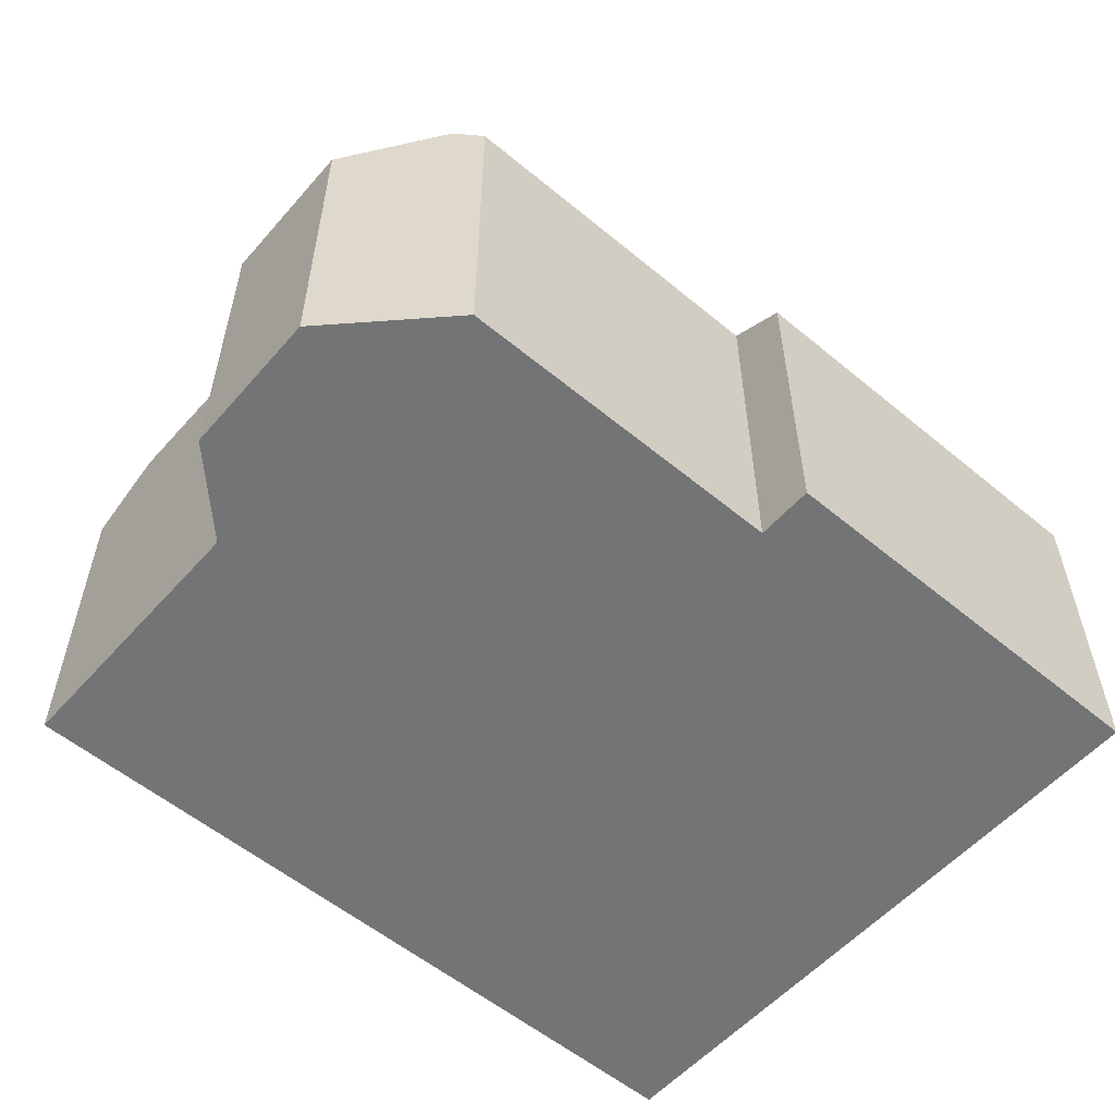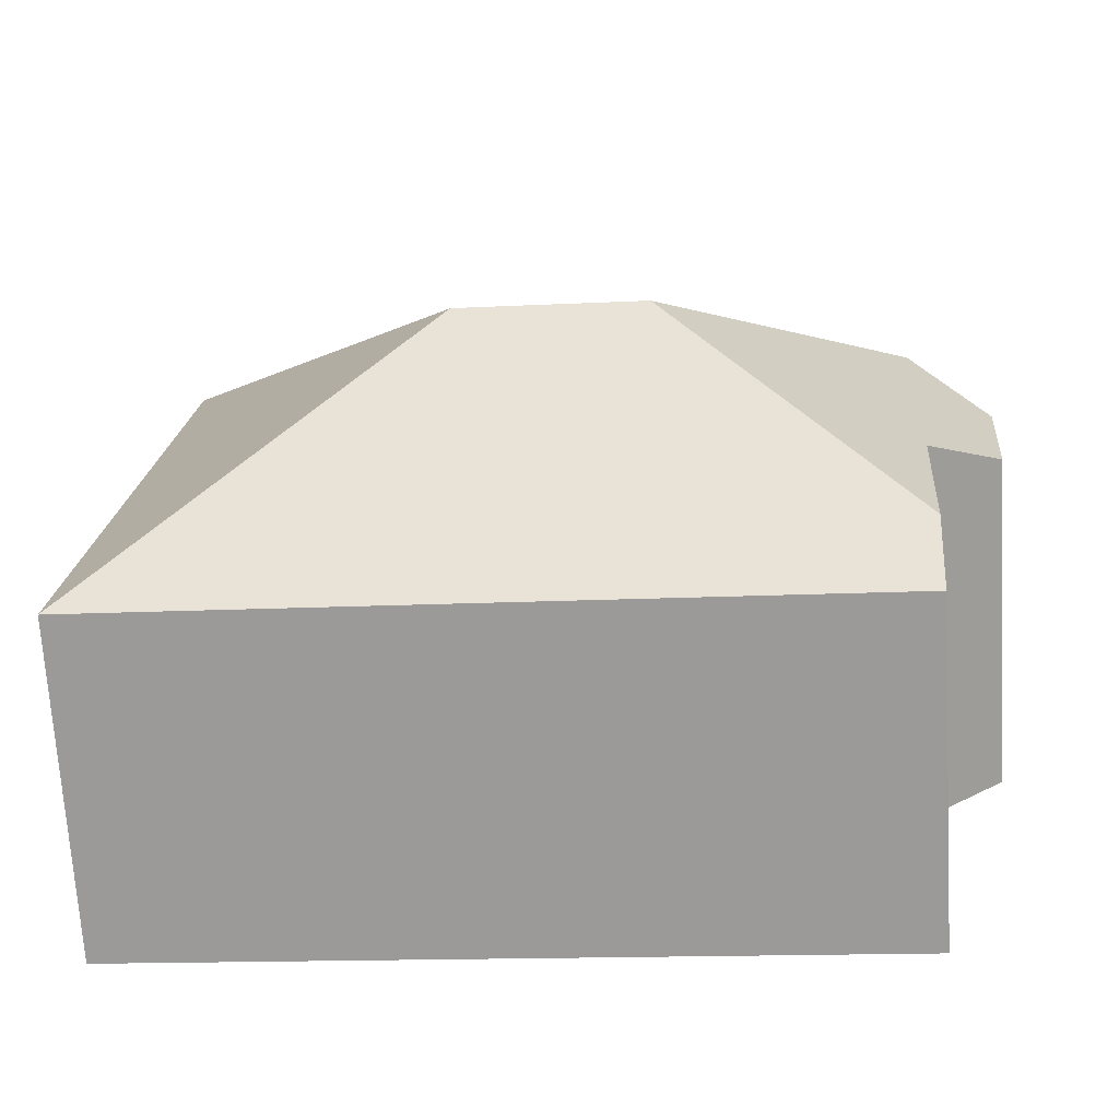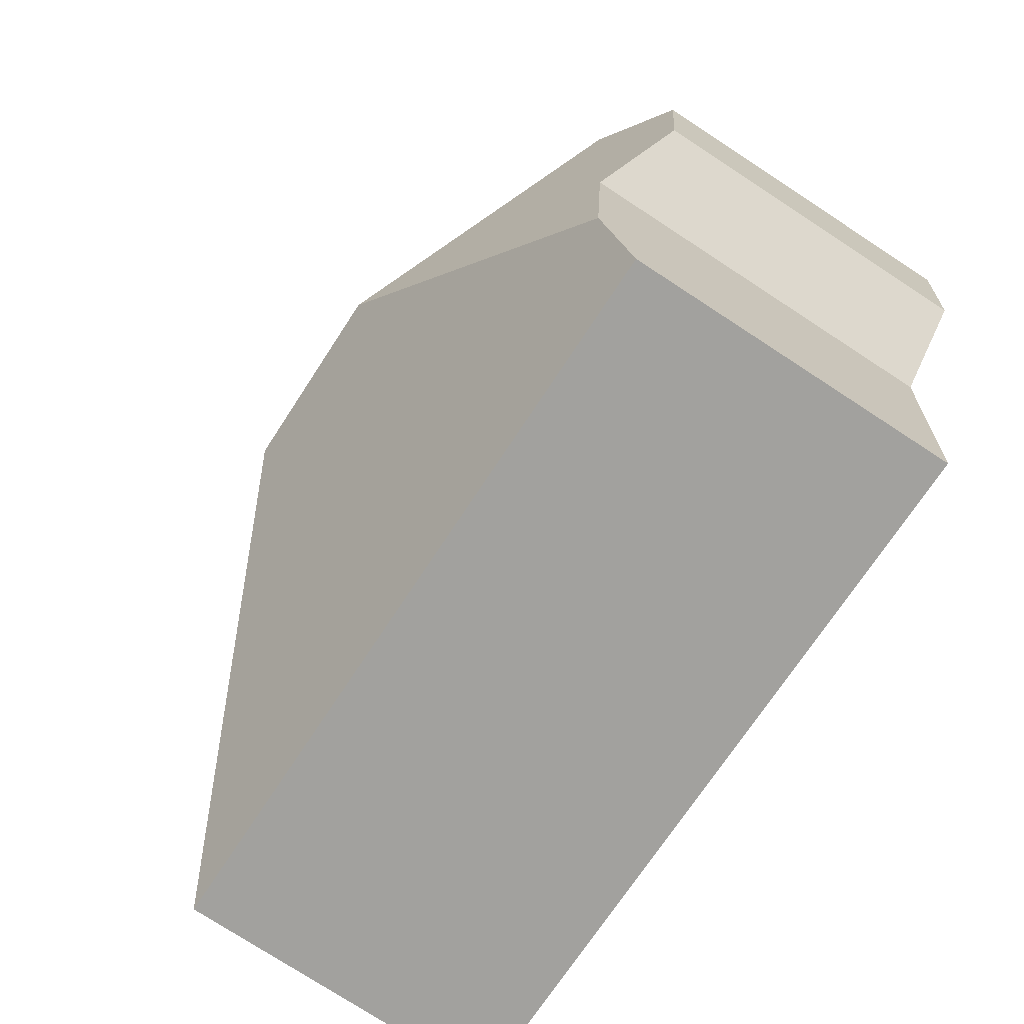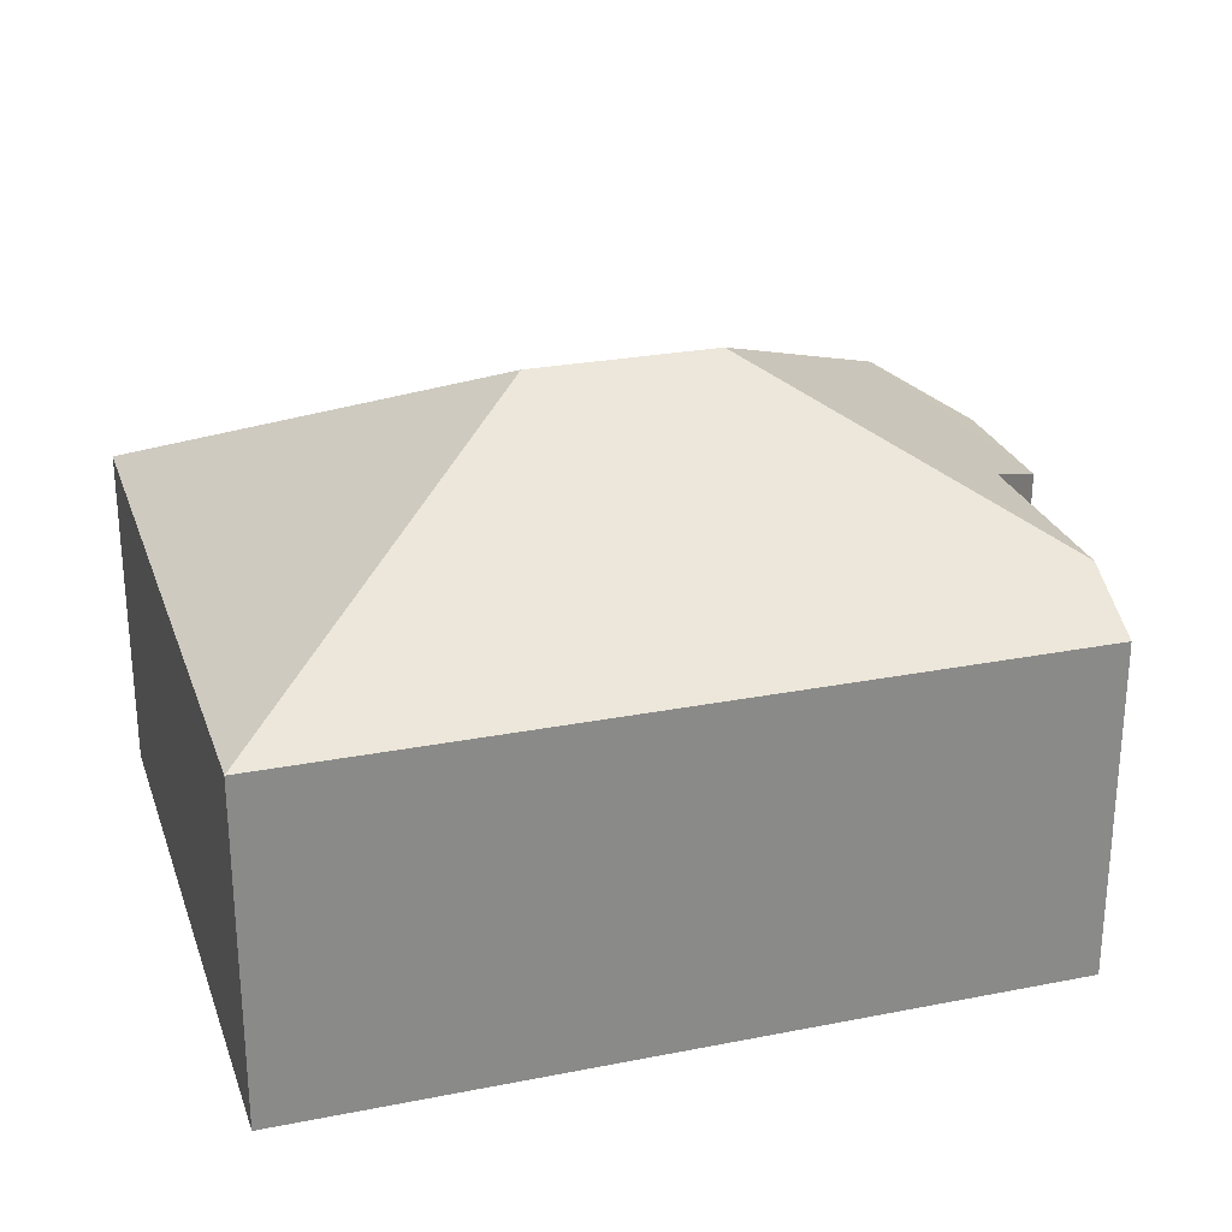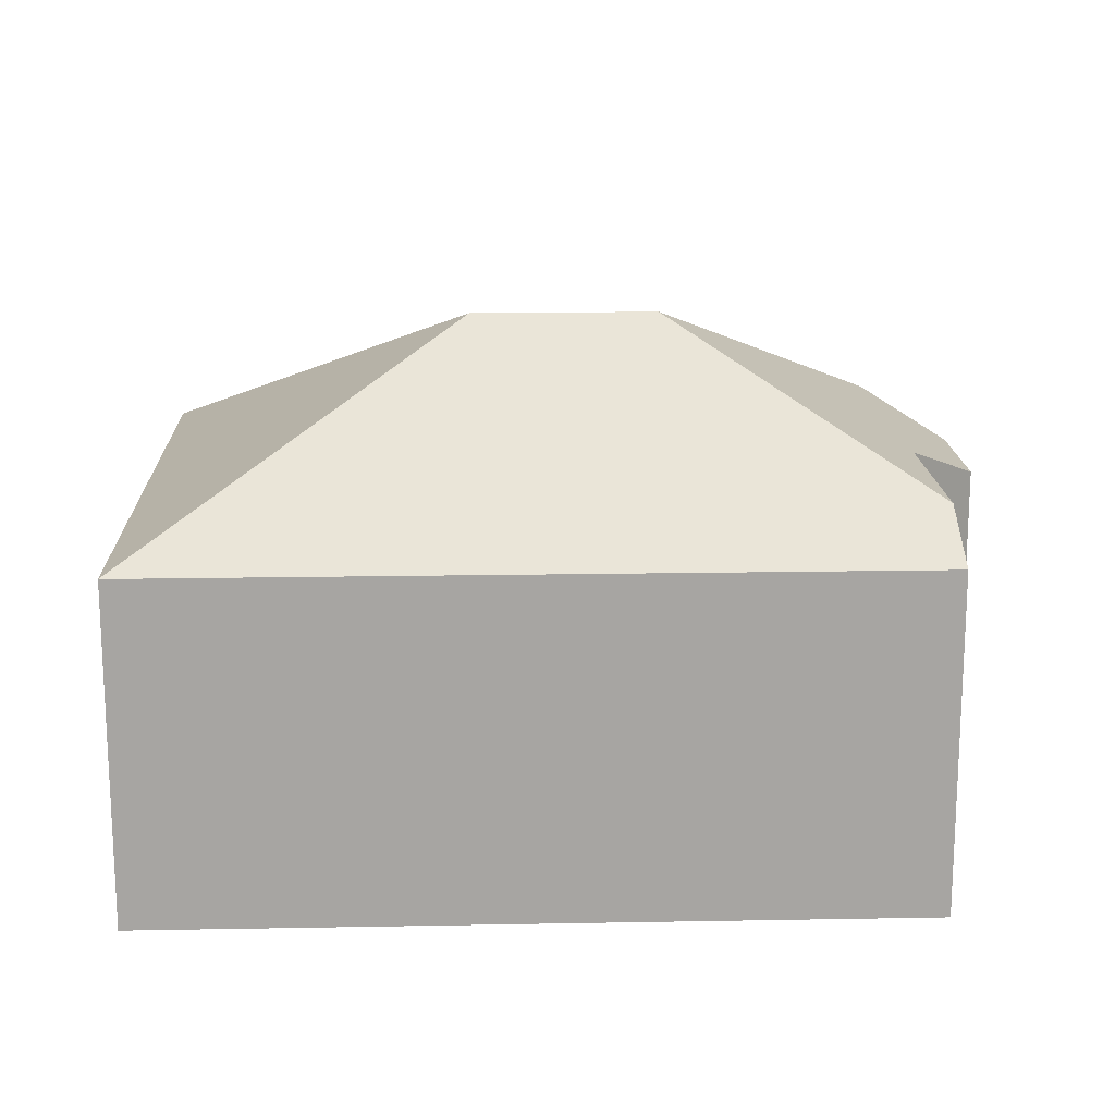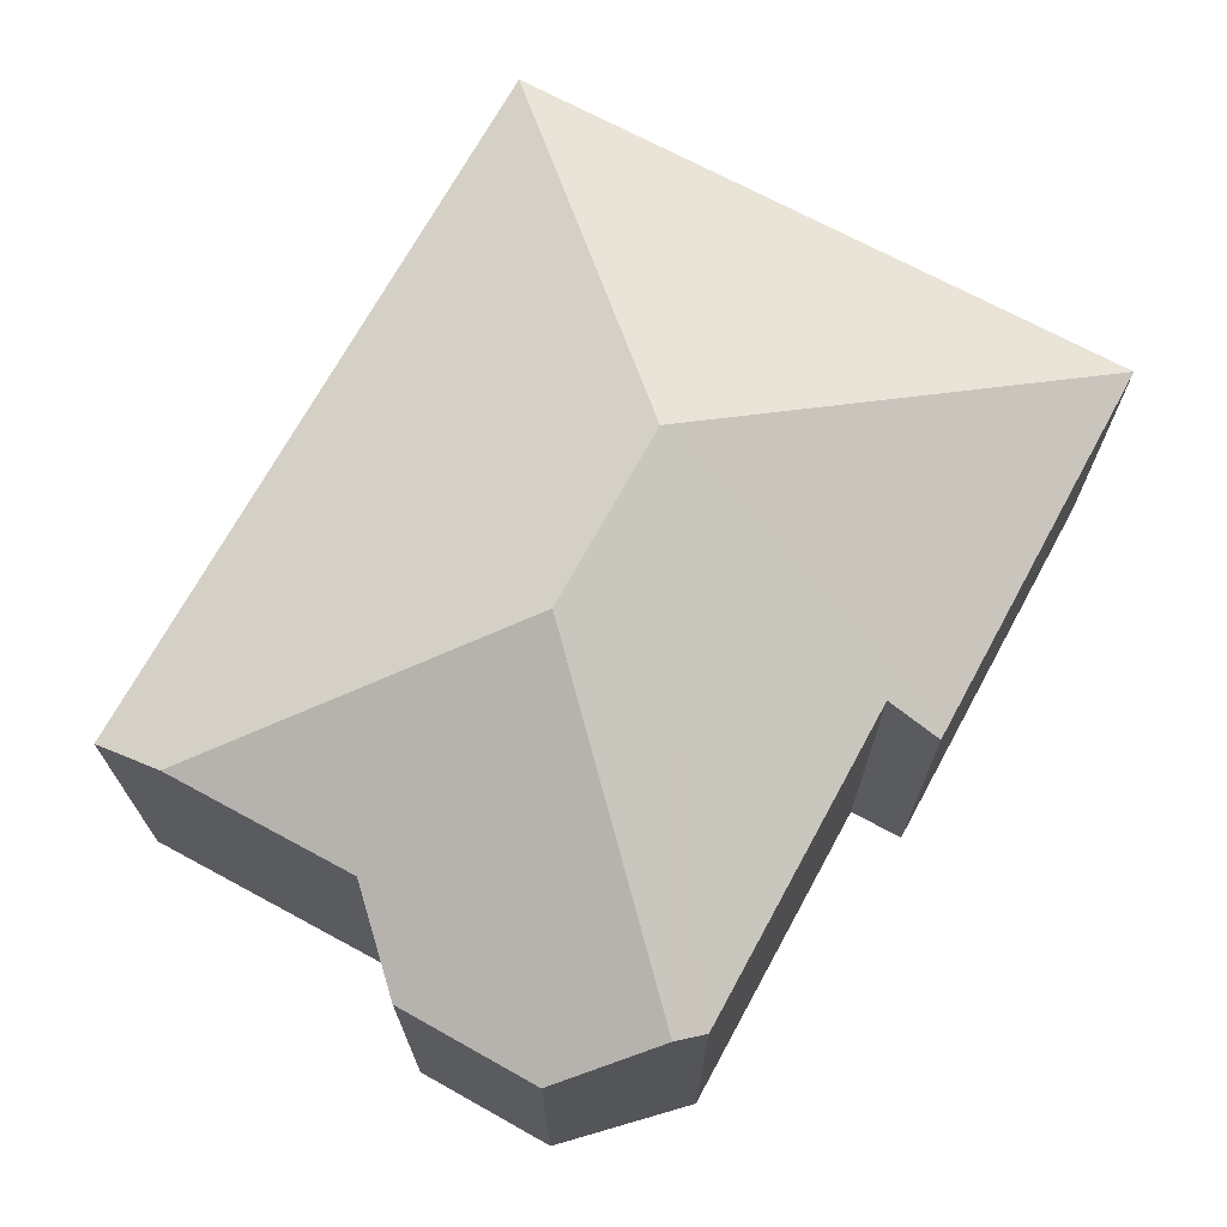
<metadata>
{"format":"obj","ext":"obj","renderer":"f3d","projection":"perspective","resolution":1024,"background":"white","views":[{"elev":-56.1,"azim":-45.7,"up":"+Y"},{"elev":-70.4,"azim":-176.6,"up":"+Z"},{"elev":-76.3,"azim":-123.1,"up":"+Z"},{"elev":26.4,"azim":158.1,"up":"+Y"},{"elev":16.3,"azim":173.1,"up":"+Y"},{"elev":70.2,"azim":-66.2,"up":"+Y"}]}
</metadata>
<code>
v  15.33 6.22 4.262
v  9.78 9.433 -2.285
v  7.932 6.22 3.645
v  7.812 6.22 3.635
v  7.899 6.774 2.593
v  1.742 6.775 2.078
v  1.357 7.001 1.619
v  6.304 9.433 -2.575
v  15.71 6.22 -0.444
v  16.32 6.22 -7.824
v  2.051 6.971 -7.593
v  2.166 6.221 -9.002
v  1.755 6.971 -3.963
v  0.256 6.234 -2.694
v  0 6.215 3.806e-16
v  0.256 1.65e-16 -2.694
v  0 0 0
v  7.899 -1.588e-16 2.593
v  7.812 -2.226e-16 3.635
v  2.166 5.512e-16 -9.002
v  1.755 2.427e-16 -3.963
v  2.051 4.649e-16 -7.593
v  1.742 -1.272e-16 2.078
v  1.357 -9.914e-17 1.619
v  15.33 -2.61e-16 4.262
v  7.932 -2.232e-16 3.645
v  15.71 2.719e-17 -0.444
v  16.32 4.791e-16 -7.824
g defaultobject
f 1 2 3
f 4 3 2
f 5 4 2
f 6 5 2
f 7 6 2
f 8 7 2
f 9 2 1
f 2 9 10
f 11 10 12
f 10 11 8
f 10 8 2
f 13 8 11
f 8 13 7
f 7 13 14
f 7 14 15
f 16 15 14
f 15 16 17
f 18 4 5
f 4 18 19
f 12 13 11
f 13 12 20
f 13 20 21
f 21 20 22
f 15 6 7
f 6 15 17
f 6 17 23
f 23 17 24
f 23 5 6
f 5 23 18
f 19 3 4
f 3 19 1
f 1 19 25
f 25 19 26
f 25 9 1
f 9 25 10
f 10 25 27
f 10 27 28
f 10 20 12
f 20 10 28
f 21 14 13
f 14 21 16
f 16 21 17
f 26 27 25
f 27 26 28
f 28 26 18
f 28 18 20
f 18 26 19
f 20 18 23
f 20 23 24
f 20 24 21
f 21 24 17
f 20 21 22

</code>
